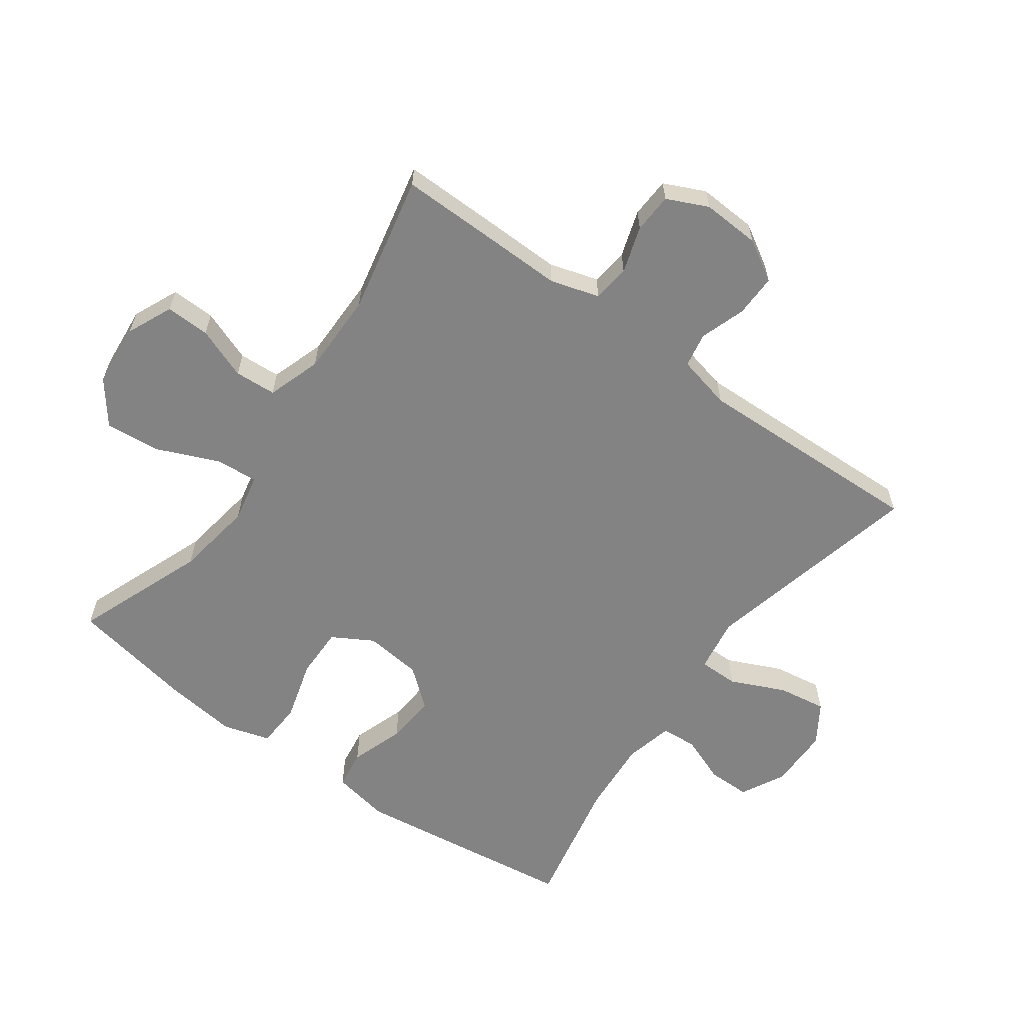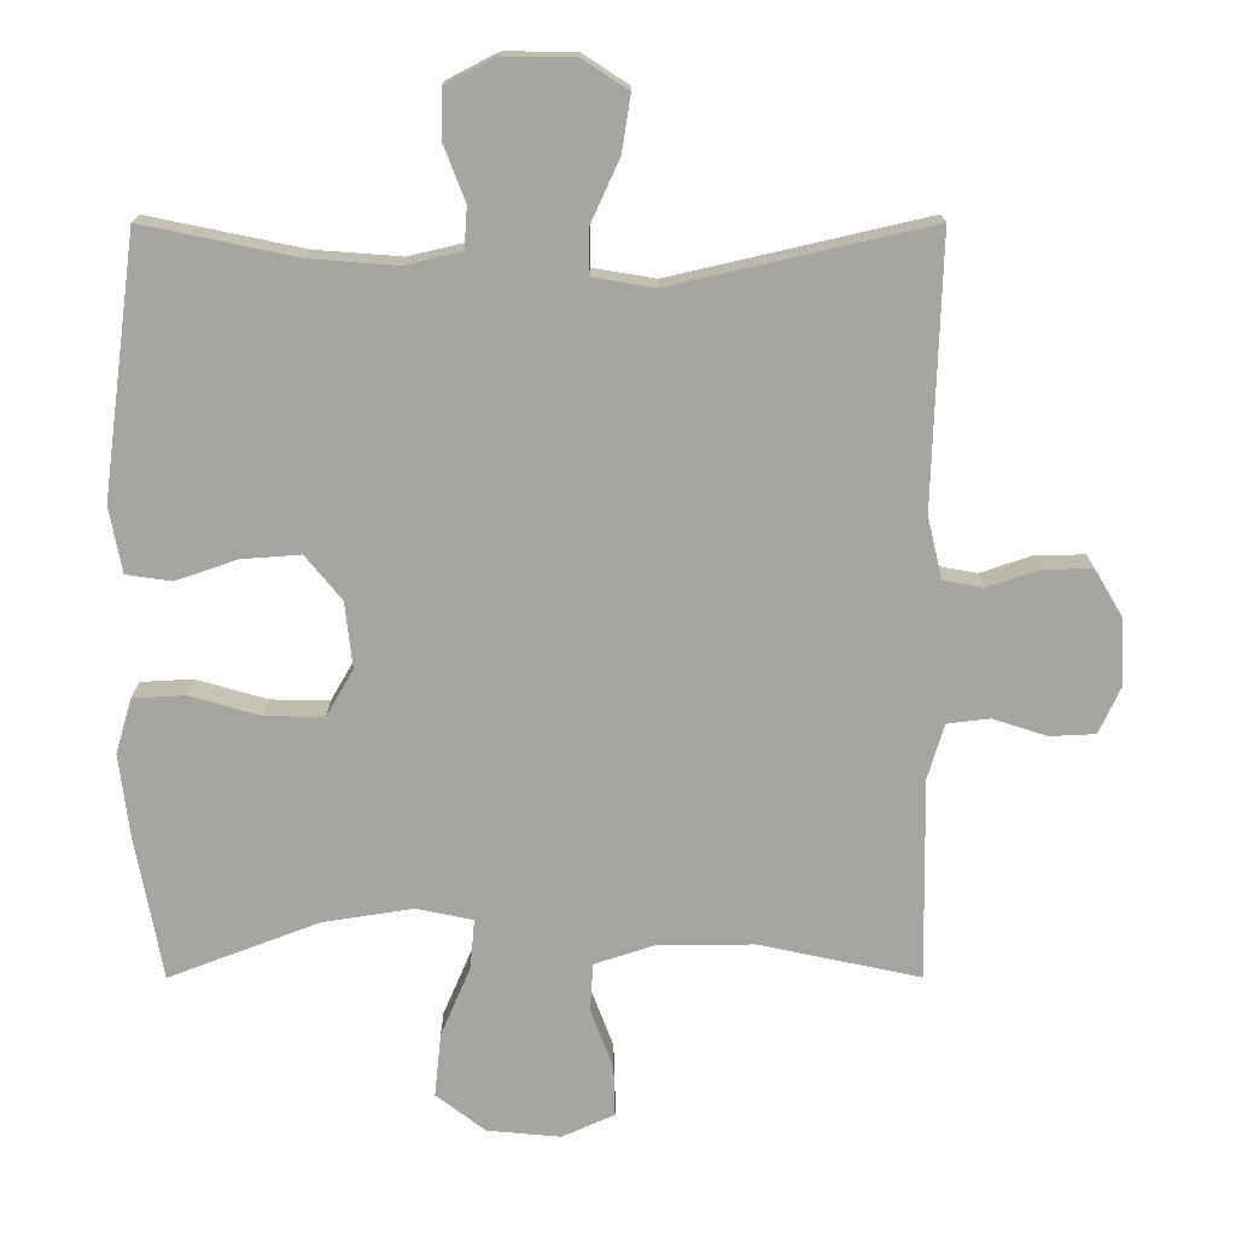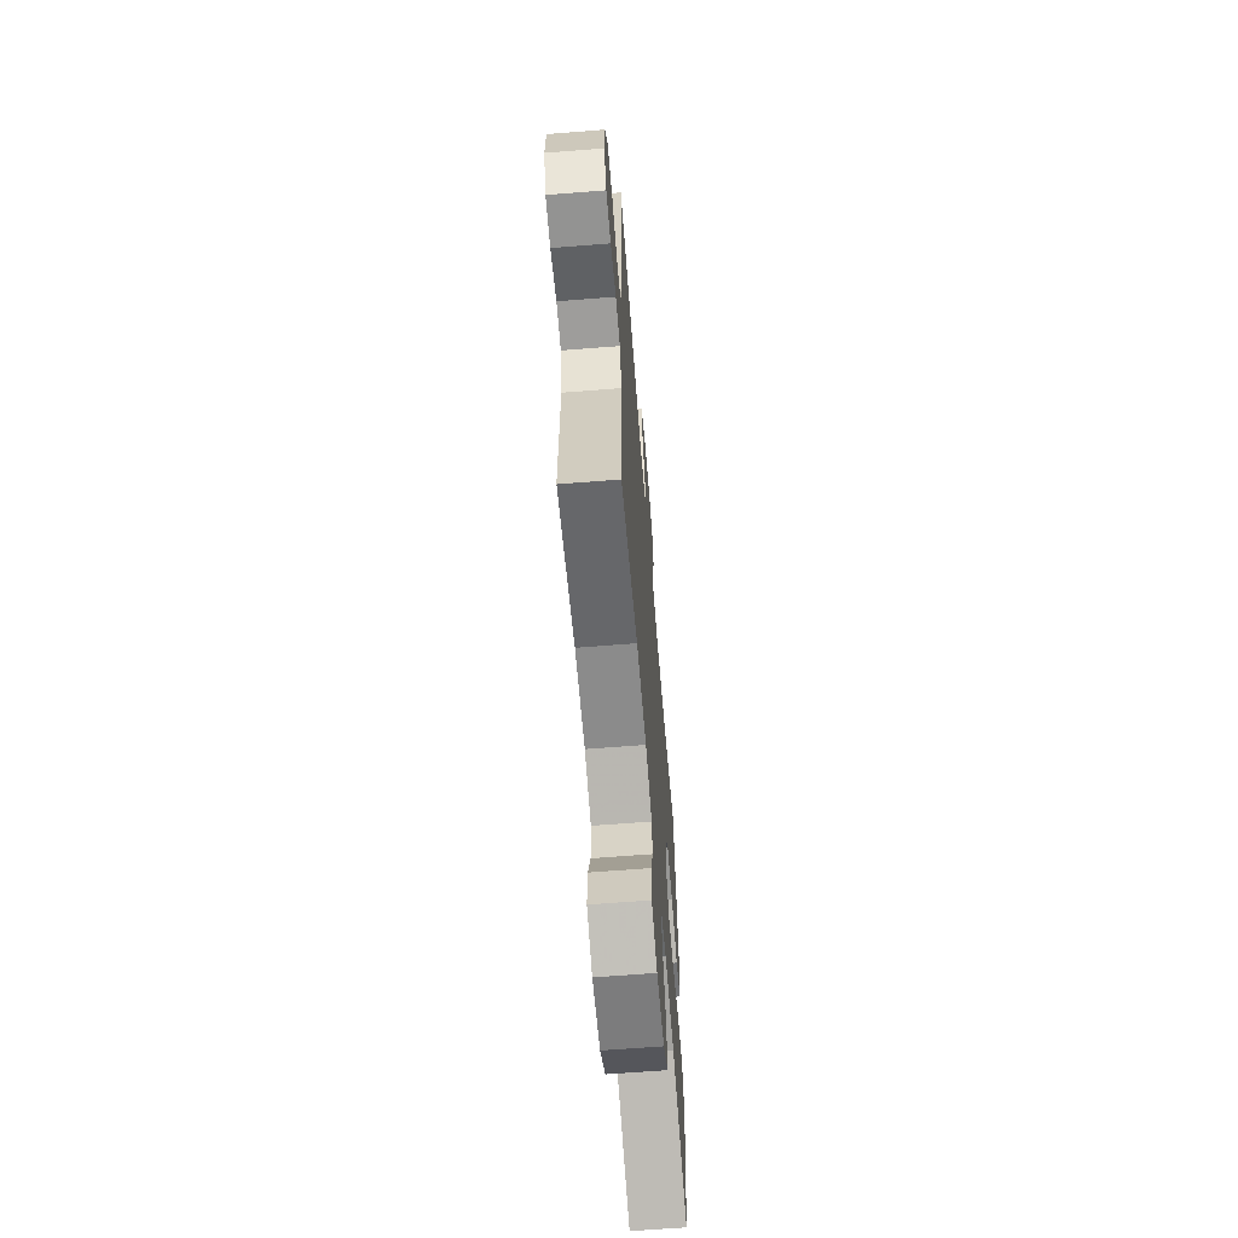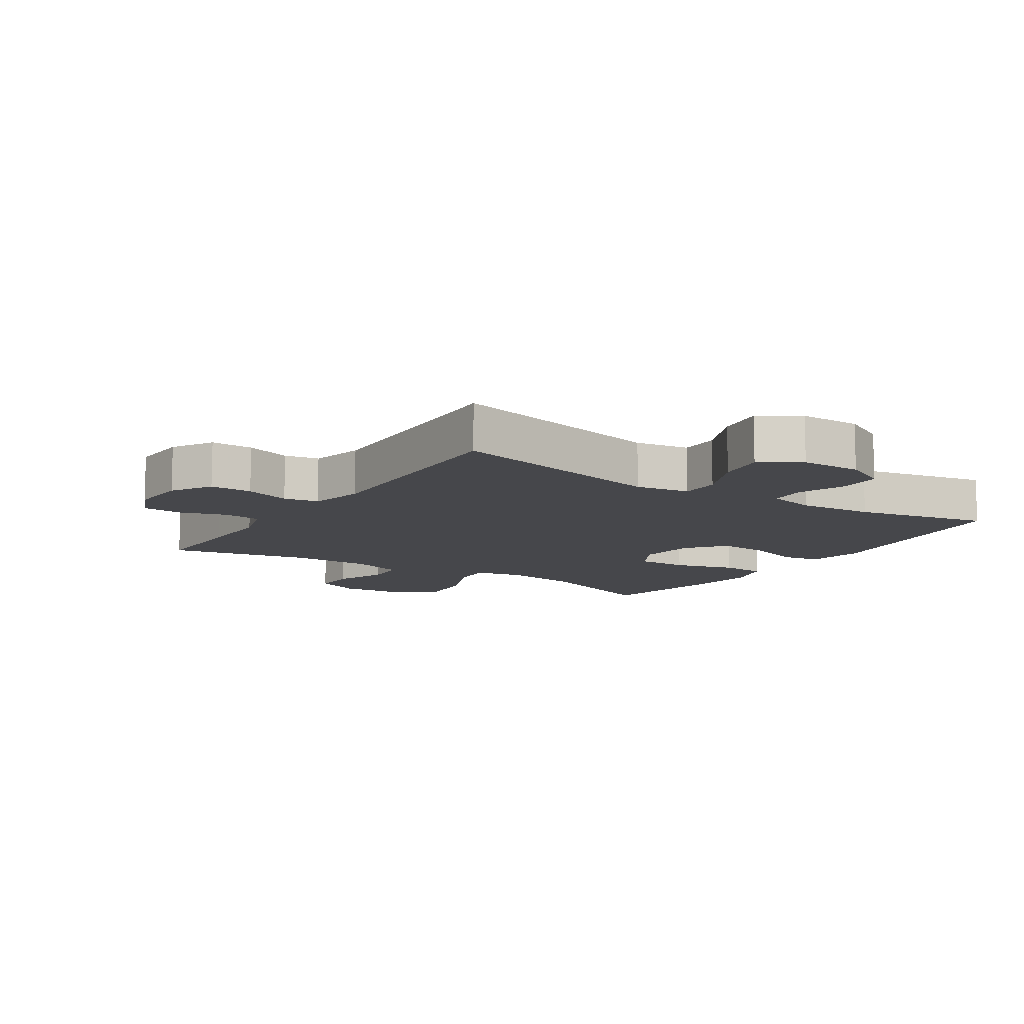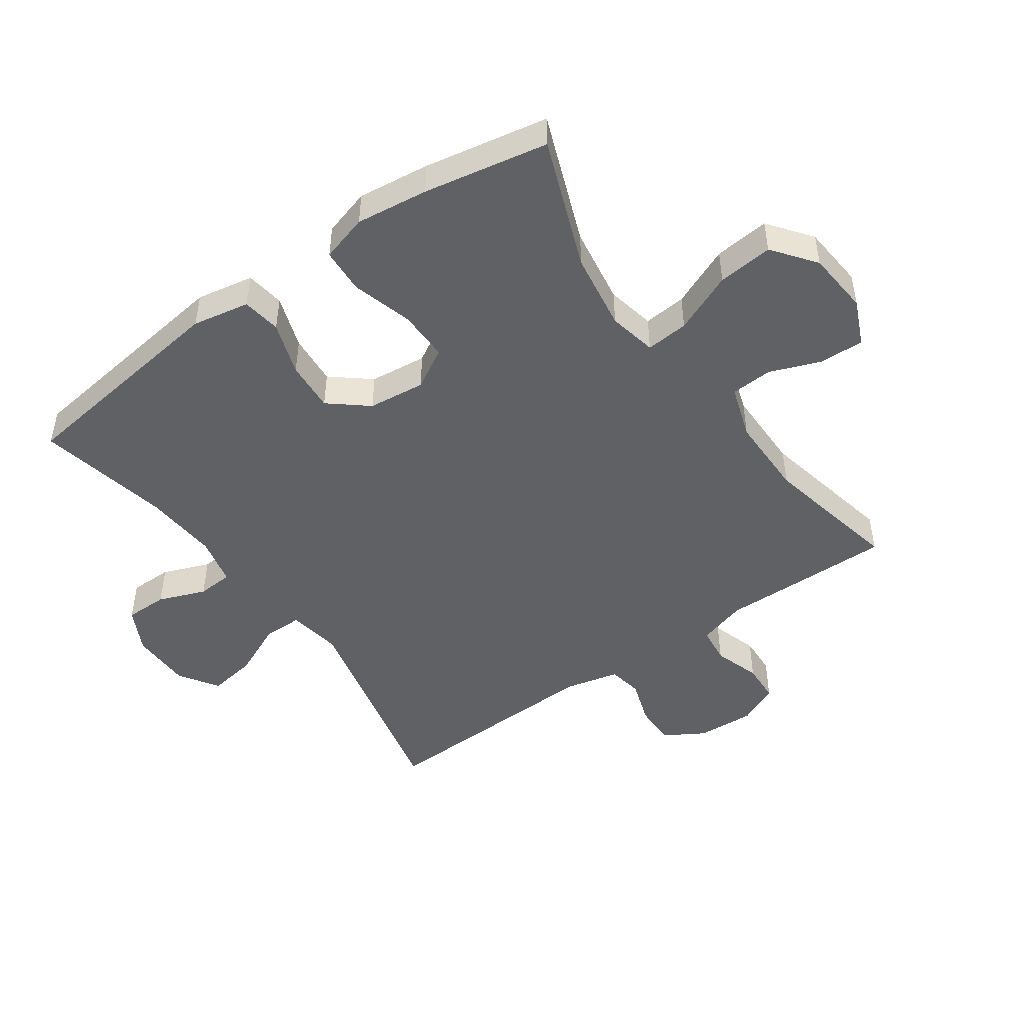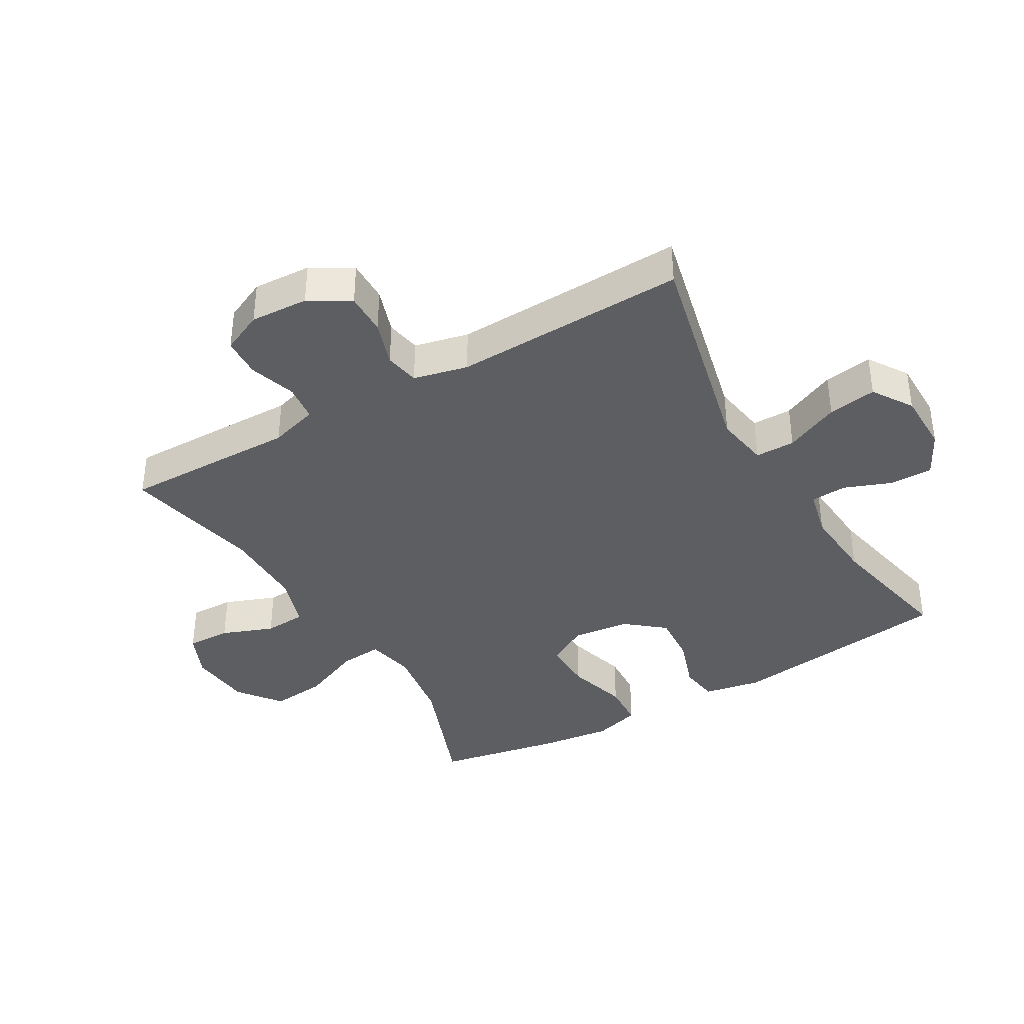
<metadata>
{"format":"obj","ext":"obj","renderer":"f3d","projection":"perspective","resolution":1024,"background":"white","views":[{"elev":-61.0,"azim":-125.8,"up":"+Y"},{"elev":16.2,"azim":179.9,"up":"+Z"},{"elev":-63.9,"azim":-85.4,"up":"+Z"},{"elev":-10.8,"azim":-33.2,"up":"+Y"},{"elev":-47.7,"azim":125.2,"up":"+Y"},{"elev":-38.3,"azim":-59.8,"up":"+Y"}]}
</metadata>
<code>
v 0.5 0.07 0.5
v 0.547 0.07 0.144
v 0.53 0.07 0.053
v 0.468 0.07 0.044
v 0.383 0.07 0.073
v 0.302 0.07 0.079
v 0.252 0.07 0.018
v 0.242 0.07 -0.073
v 0.279 0.07 -0.137
v 0.36 0.07 -0.136
v 0.457 0.07 -0.108
v 0.529 0.07 -0.112
v 0.551 0.07 -0.187
v 0.537 0.07 -0.302
v 0.5 0.07 -0.5
v 0.293 0.07 -0.421
v 0.169 0.07 -0.402
v 0.092 0.07 -0.418
v 0.098 0.07 -0.486
v 0.139 0.07 -0.582
v 0.148 0.07 -0.67
v 0.08 0.07 -0.722
v -0.021 0.07 -0.731
v -0.093 0.07 -0.699
v -0.091 0.07 -0.629
v -0.06 0.07 -0.547
v -0.064 0.07 -0.481
v -0.149 0.07 -0.453
v -0.279 0.07 -0.453
v -0.5 0.07 -0.5
v -0.498 0.07 -0.339
v -0.496 0.07 -0.224
v -0.519 0.07 -0.147
v -0.578 0.07 -0.14
v -0.652 0.07 -0.164
v -0.715 0.07 -0.161
v -0.745 0.07 -0.096
v -0.74 0.07 -0.004
v -0.702 0.07 0.06
v -0.635 0.07 0.059
v -0.563 0.07 0.035
v -0.508 0.07 0.045
v -0.488 0.07 0.131
v -0.5 0.07 0.5
v -0.148 0.07 0.419
v -0.062 0.07 0.433
v -0.062 0.07 0.496
v -0.101 0.07 0.582
v -0.113 0.07 0.659
v -0.05 0.07 0.7
v 0.047 0.07 0.701
v 0.117 0.07 0.665
v 0.117 0.07 0.597
v 0.088 0.07 0.522
v 0.092 0.07 0.465
v 0.169 0.07 0.447
v 0.288 0.07 0.456
v 0.5 0 0.5
v 0.547 0 0.144
v 0.53 0 0.053
v 0.468 0 0.044
v 0.383 0 0.073
v 0.302 0 0.079
v 0.252 0 0.018
v 0.242 0 -0.073
v 0.279 0 -0.137
v 0.36 0 -0.136
v 0.457 0 -0.108
v 0.529 0 -0.112
v 0.551 0 -0.187
v 0.537 0 -0.302
v 0.5 0 -0.5
v 0.293 0 -0.421
v 0.169 0 -0.402
v 0.092 0 -0.418
v 0.098 0 -0.486
v 0.139 0 -0.582
v 0.148 0 -0.67
v 0.08 0 -0.722
v -0.021 0 -0.731
v -0.093 0 -0.699
v -0.091 0 -0.629
v -0.06 0 -0.547
v -0.064 0 -0.481
v -0.149 0 -0.453
v -0.279 0 -0.453
v -0.5 0 -0.5
v -0.498 0 -0.339
v -0.496 0 -0.224
v -0.519 0 -0.147
v -0.578 0 -0.14
v -0.652 0 -0.164
v -0.715 0 -0.161
v -0.745 0 -0.096
v -0.74 0 -0.004
v -0.702 0 0.06
v -0.635 0 0.059
v -0.563 0 0.035
v -0.508 0 0.045
v -0.488 0 0.131
v -0.5 0 0.5
v -0.148 0 0.419
v -0.062 0 0.433
v -0.062 0 0.496
v -0.101 0 0.582
v -0.113 0 0.659
v -0.05 0 0.7
v 0.047 0 0.701
v 0.117 0 0.665
v 0.117 0 0.597
v 0.088 0 0.522
v 0.092 0 0.465
v 0.169 0 0.447
v 0.288 0 0.456
f 52 53 54
f 51 52 54
f 50 51 54
f 49 50 54
f 48 49 54
f 47 48 54
f 46 47 54 55
f 43 44 45
f 42 43 45 46
f 39 40 41
f 38 39 41
f 37 38 41
f 36 37 41
f 35 36 41
f 34 35 41
f 33 34 41 42
f 46 55 56
f 42 46 56
f 33 42 56
f 32 33 56
f 24 25 26
f 23 24 26
f 22 23 26
f 21 22 26
f 20 21 26
f 19 20 26
f 18 19 26 27
f 14 15 16
f 13 14 16
f 12 13 16
f 11 12 16
f 10 11 16
f 9 10 16 17
f 8 9 17 18
f 3 4 5
f 2 3 5
f 1 2 5
f 57 1 5
f 57 5 6
f 57 6 7
f 56 57 7
f 32 56 7
f 31 32 7
f 30 31 7
f 29 30 7
f 7 8 18
f 29 7 18
f 28 29 18
f 18 27 28
f 111 110 109
f 111 109 108
f 111 108 107
f 111 107 106
f 111 106 105
f 111 105 104
f 112 111 104 103
f 102 101 100
f 103 102 100 99
f 98 97 96
f 98 96 95
f 98 95 94
f 98 94 93
f 98 93 92
f 98 92 91
f 99 98 91 90
f 113 112 103
f 113 103 99
f 113 99 90
f 113 90 89
f 83 82 81
f 83 81 80
f 83 80 79
f 83 79 78
f 83 78 77
f 83 77 76
f 84 83 76 75
f 73 72 71
f 73 71 70
f 73 70 69
f 73 69 68
f 73 68 67
f 74 73 67 66
f 75 74 66 65
f 62 61 60
f 62 60 59
f 62 59 58
f 62 58 114
f 63 62 114
f 64 63 114
f 64 114 113
f 64 113 89
f 64 89 88
f 64 88 87
f 64 87 86
f 75 65 64
f 75 64 86
f 75 86 85
f 85 84 75
f 1 58 59 2
f 2 59 60 3
f 3 60 61 4
f 4 61 62 5
f 5 62 63 6
f 6 63 64 7
f 7 64 65 8
f 8 65 66 9
f 9 66 67 10
f 10 67 68 11
f 11 68 69 12
f 12 69 70 13
f 13 70 71 14
f 14 71 72 15
f 15 72 73 16
f 16 73 74 17
f 17 74 75 18
f 18 75 76 19
f 19 76 77 20
f 20 77 78 21
f 21 78 79 22
f 22 79 80 23
f 23 80 81 24
f 24 81 82 25
f 25 82 83 26
f 26 83 84 27
f 27 84 85 28
f 28 85 86 29
f 29 86 87 30
f 30 87 88 31
f 31 88 89 32
f 32 89 90 33
f 33 90 91 34
f 34 91 92 35
f 35 92 93 36
f 36 93 94 37
f 37 94 95 38
f 38 95 96 39
f 39 96 97 40
f 40 97 98 41
f 41 98 99 42
f 42 99 100 43
f 43 100 101 44
f 44 101 102 45
f 45 102 103 46
f 46 103 104 47
f 47 104 105 48
f 48 105 106 49
f 49 106 107 50
f 50 107 108 51
f 51 108 109 52
f 52 109 110 53
f 53 110 111 54
f 54 111 112 55
f 55 112 113 56
f 56 113 114 57
f 57 114 58 1

</code>
